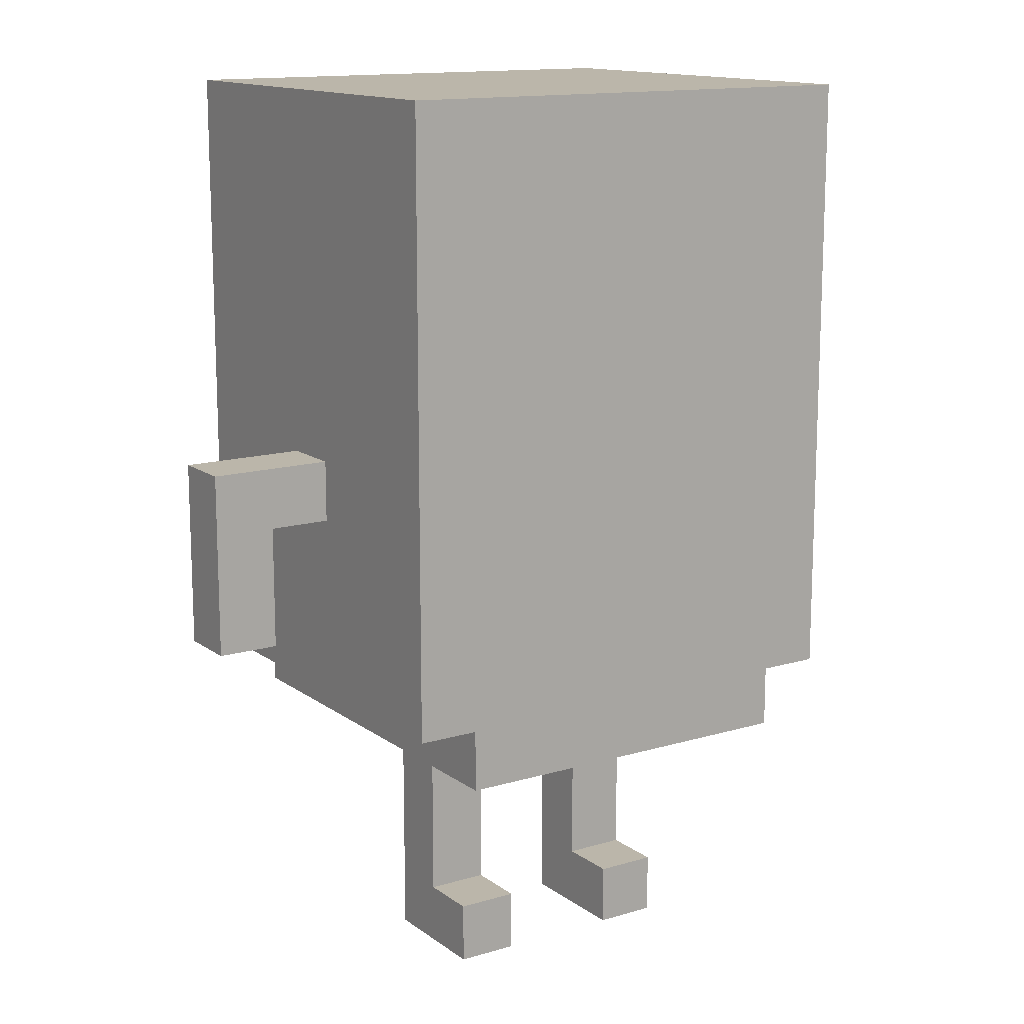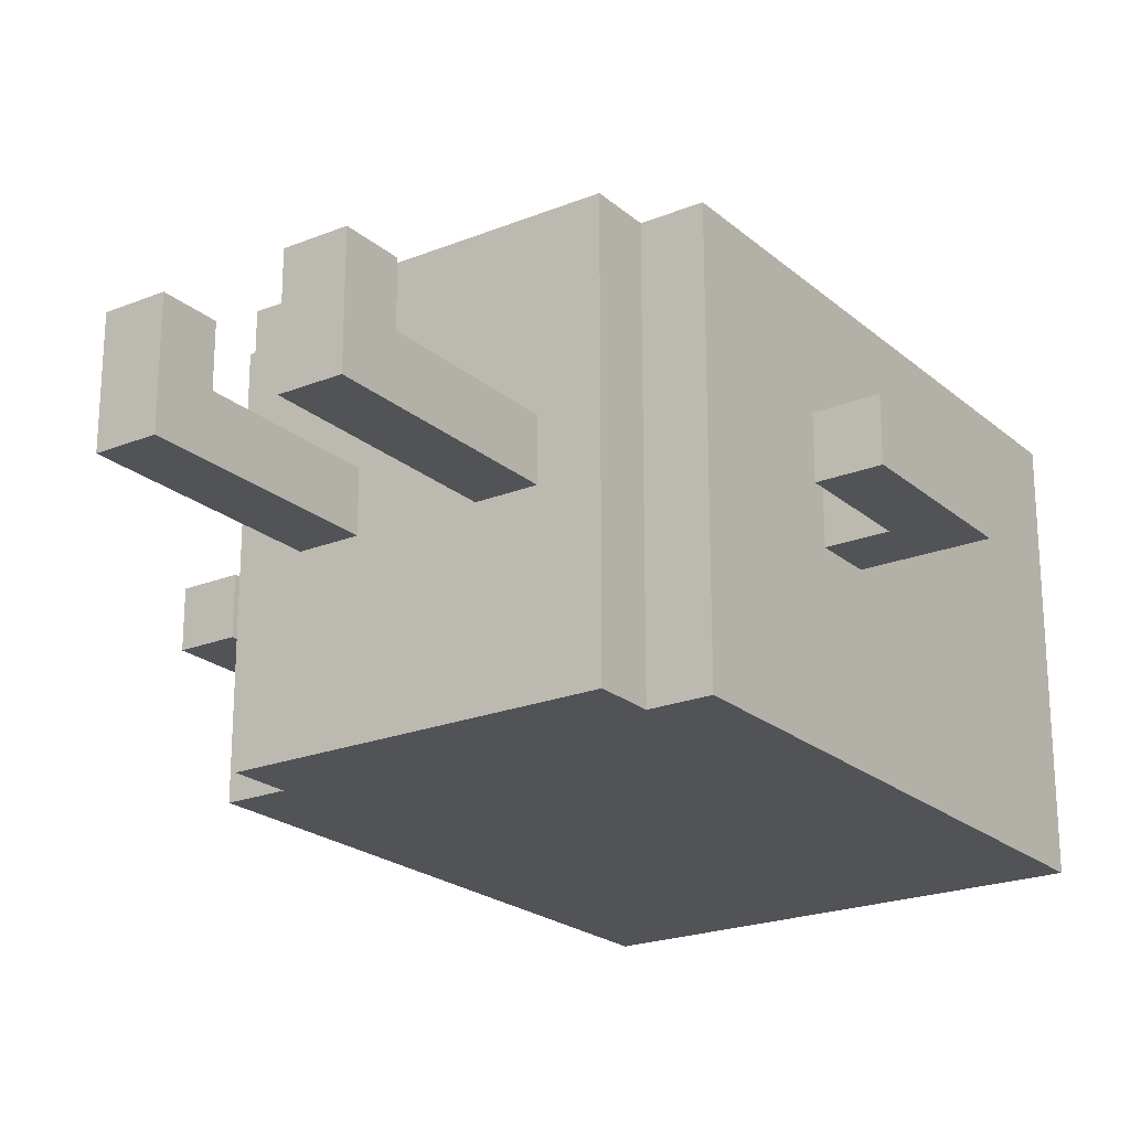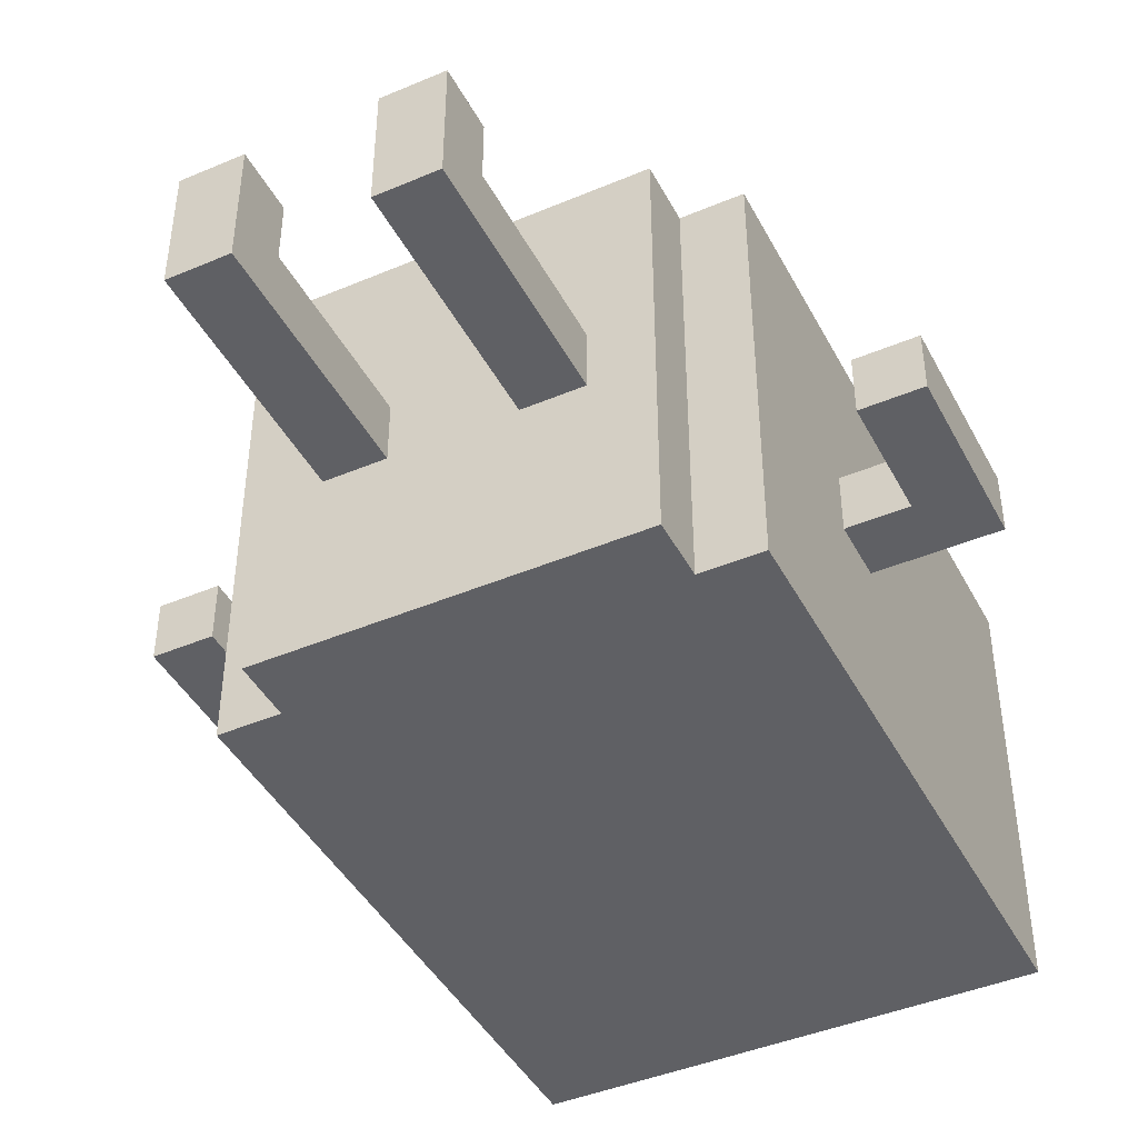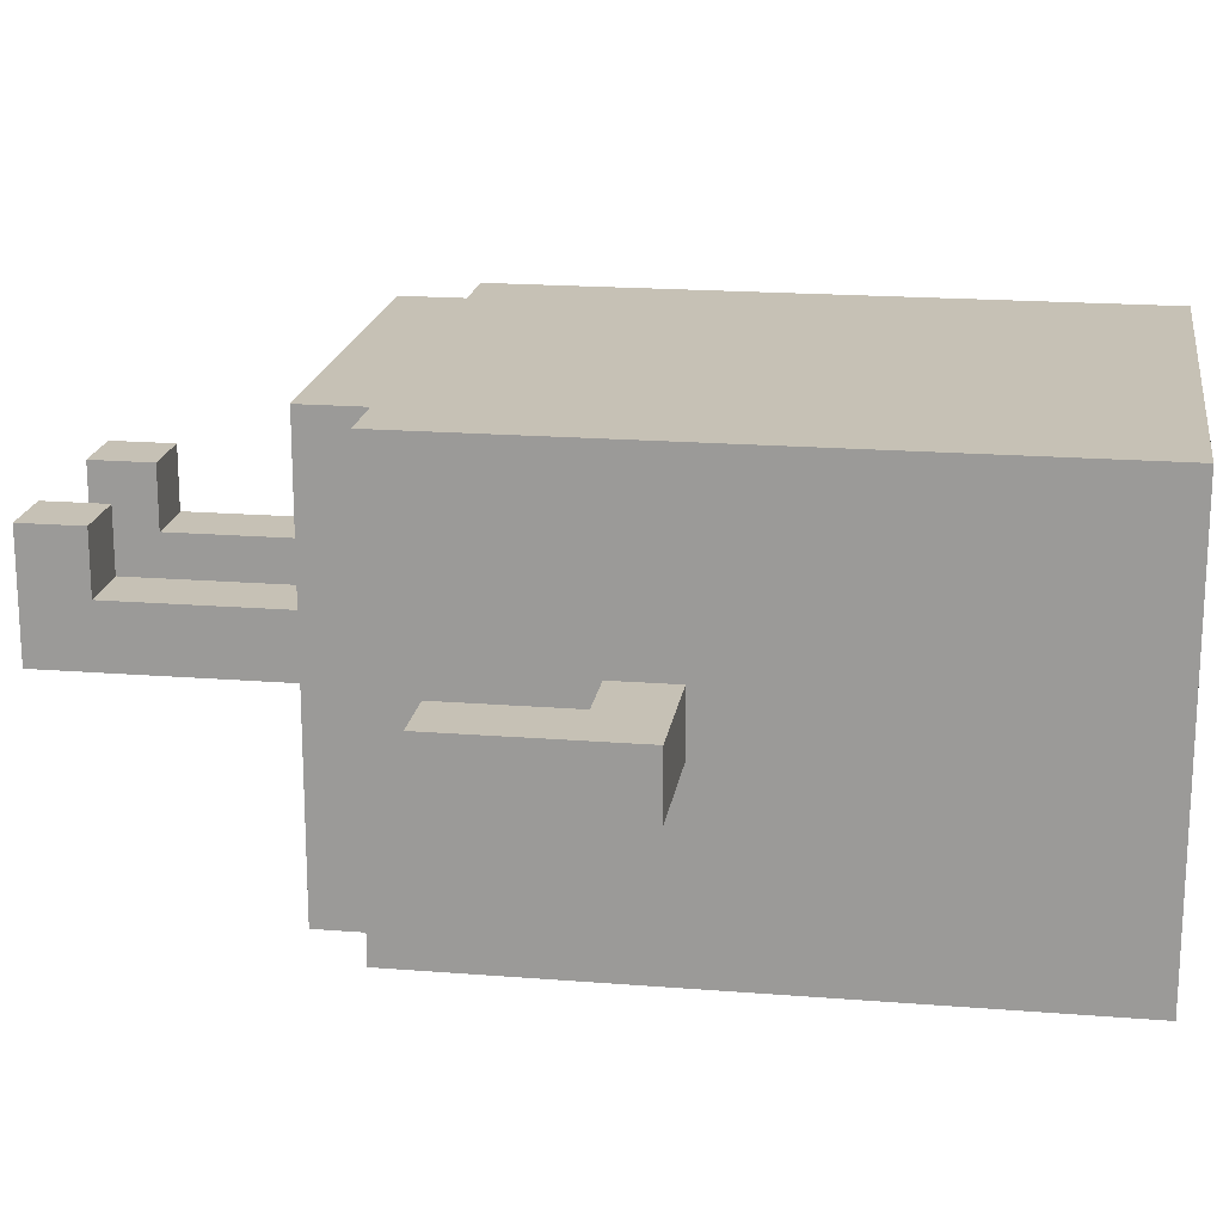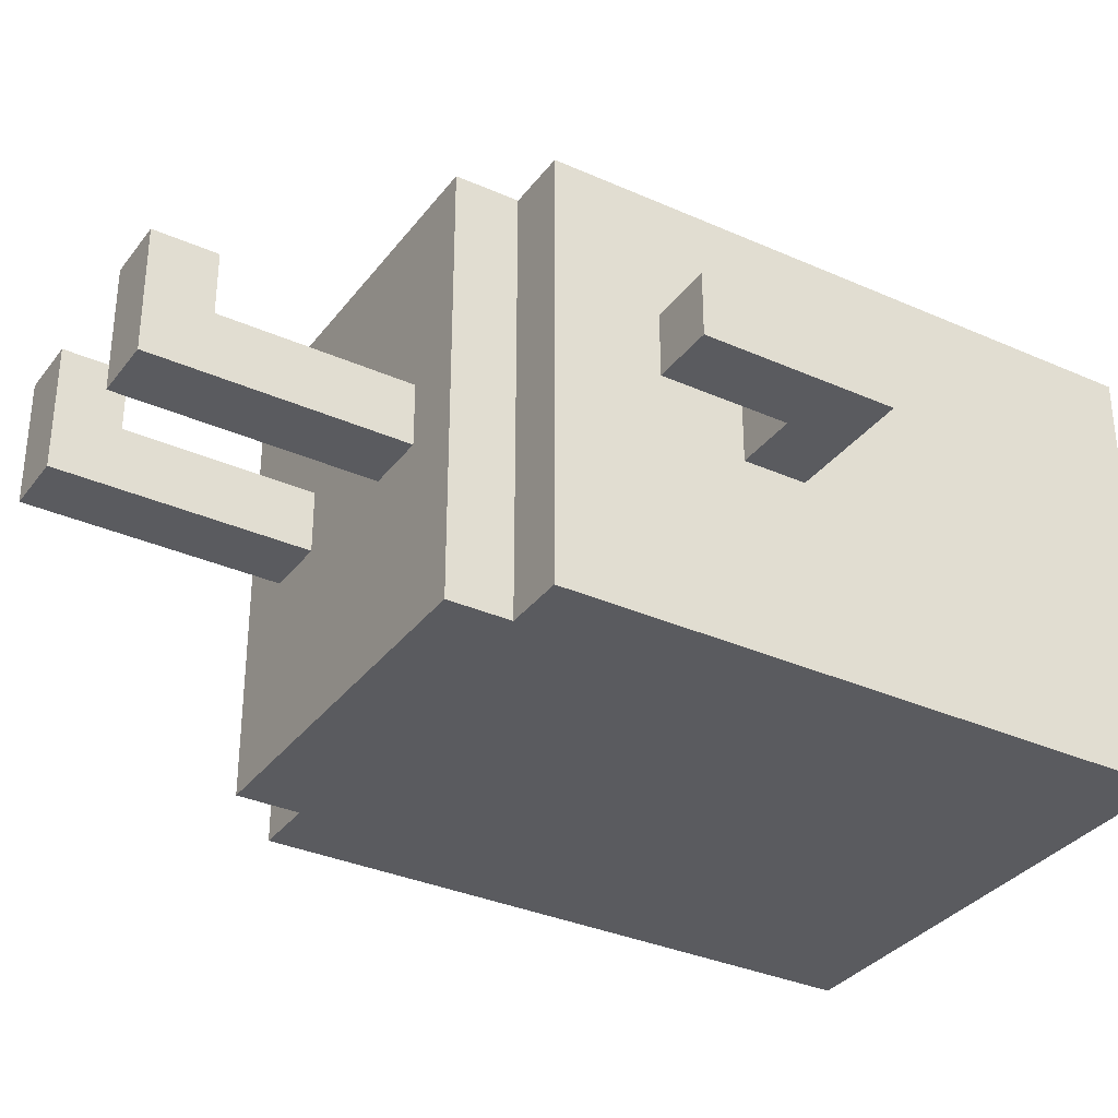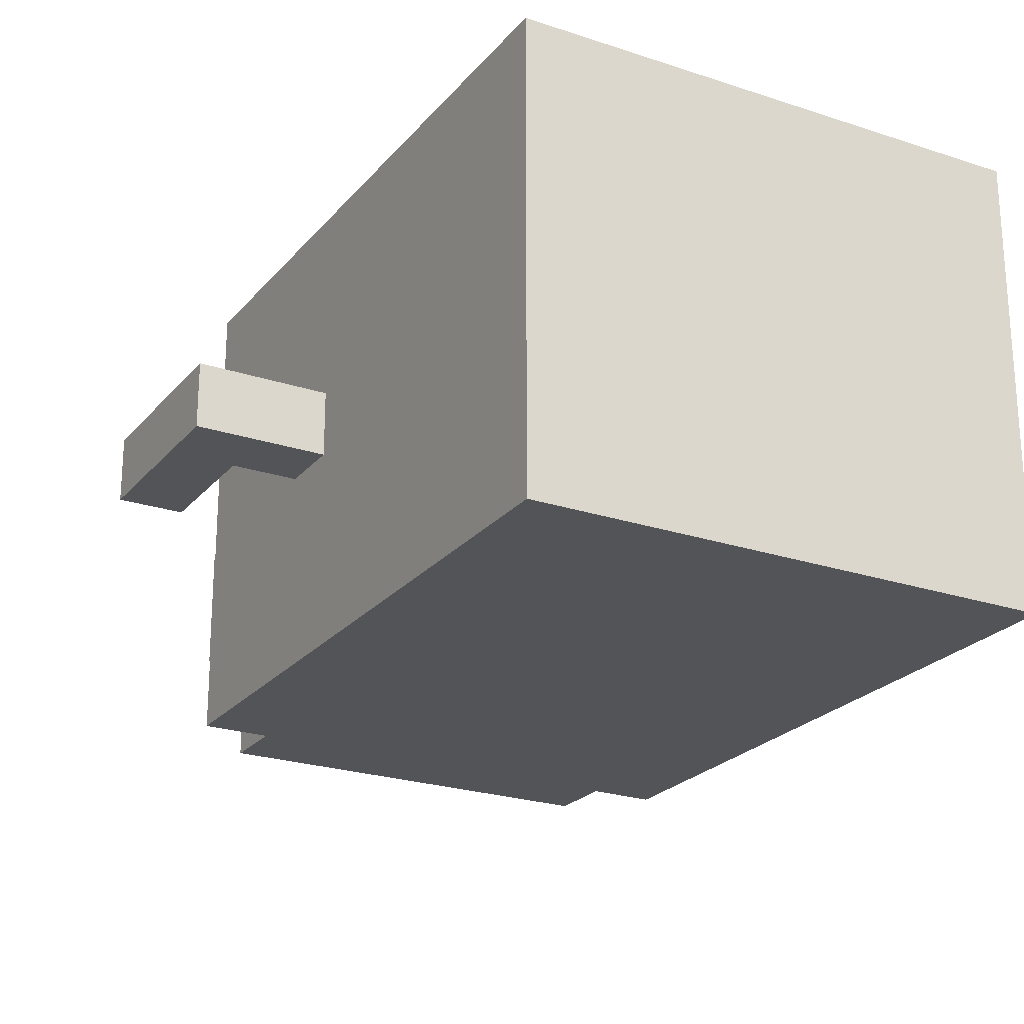
<metadata>
{"format":"obj","ext":"obj","renderer":"f3d","projection":"perspective","resolution":1024,"background":"white","views":[{"elev":13.9,"azim":-33.3,"up":"+Y"},{"elev":-22.0,"azim":34.9,"up":"+Z"},{"elev":-43.6,"azim":26.4,"up":"+Z"},{"elev":18.8,"azim":98.6,"up":"+Z"},{"elev":-33.5,"azim":58.7,"up":"+Z"},{"elev":-23.4,"azim":150.7,"up":"+Z"}]}
</metadata>
<code>
o
v 0.4 1.6 -1
v 0.4 1.6 -1.1
v 0.4 1.9 -1
v 0.4 1.9 -1.1
v 0.6 1.5 -0.7
v 0.6 1.5 -1.4
v 0.6 1.7 -0.7
v 0.6 1.7 -1.3
v 0.6 1.7 -1.4
v 0.6 1.8 -1
v 0.6 1.8 -1.1
v 0.6 1.9 -1
v 0.6 1.9 -1.1
v 0.6 2.1 -1.3
v 0.6 2.1 -1.4
v 0.6 2.5 -0.7
v 0.6 2.5 -1.4
v 0.7 1.4 -0.7
v 0.7 1.4 -1.4
v 0.7 1.5 -0.7
v 0.7 1.5 -1.4
v 0.8 1 -0.9
v 0.8 1 -1.1
v 0.8 1.1 -0.9
v 0.8 1.1 -1
v 0.8 1.1 -1.1
v 0.8 1.2 -1
v 0.8 1.2 -1.1
v 0.8 1.3 -1
v 0.8 1.3 -1.1
v 0.8 1.4 -1
v 0.8 1.4 -1.1
v 1.1 1 -0.9
v 1.1 1 -1.1
v 1.1 1.1 -0.9
v 1.1 1.1 -1
v 1.1 1.1 -1.1
v 1.1 1.2 -1
v 1.1 1.2 -1.1
v 1.1 1.3 -1
v 1.1 1.3 -1.1
v 1.1 1.4 -1
v 1.1 1.4 -1.1
v 1.5 1.6 -1
v 1.5 1.6 -1.1
v 1.5 1.8 -1
v 1.5 1.8 -1.1
v 0.5 1.6 -1
v 0.5 1.6 -1.1
v 0.5 1.8 -1
v 0.5 1.8 -1.1
v 0.9 1 -0.9
v 0.9 1 -1.1
v 0.9 1.1 -0.9
v 0.9 1.1 -1
v 0.9 1.1 -1.1
v 0.9 1.2 -1
v 0.9 1.2 -1.1
v 0.9 1.3 -1
v 0.9 1.3 -1.1
v 0.9 1.4 -1
v 0.9 1.4 -1.1
v 1.2 1 -0.9
v 1.2 1 -1.1
v 1.2 1.1 -0.9
v 1.2 1.1 -1
v 1.2 1.1 -1.1
v 1.2 1.2 -1
v 1.2 1.2 -1.1
v 1.2 1.3 -1
v 1.2 1.3 -1.1
v 1.2 1.4 -1
v 1.2 1.4 -1.1
v 1.3 1.4 -0.7
v 1.3 1.4 -1.4
v 1.3 1.5 -0.7
v 1.3 1.5 -1.4
v 1.4 1.5 -0.7
v 1.4 1.5 -1.4
v 1.4 1.7 -0.7
v 1.4 1.7 -1.4
v 1.4 1.8 -1
v 1.4 1.8 -1.1
v 1.4 1.9 -1
v 1.4 1.9 -1.1
v 1.4 2.5 -0.7
v 1.4 2.5 -1.4
v 1.6 1.6 -1
v 1.6 1.6 -1.1
v 1.6 1.9 -1
v 1.6 1.9 -1.1
v 0.6 1.5 -0.7
v 0.6 1.7 -0.7
v 0.6 2.5 -0.7
v 0.7 1.4 -0.7
v 0.7 1.5 -0.7
v 0.7 2.1 -0.7
v 0.7 2.3 -0.7
v 0.8 1.8 -0.7
v 0.8 1.9 -0.7
v 0.8 2.1 -0.7
v 0.8 2.2 -0.7
v 0.9 1.5 -0.7
v 0.9 1.7 -0.7
v 0.9 1.8 -0.7
v 0.9 1.9 -0.7
v 0.9 2.1 -0.7
v 0.9 2.2 -0.7
v 0.9 2.3 -0.7
v 1 1.5 -0.7
v 1 1.7 -0.7
v 1.1 1.5 -0.7
v 1.1 1.7 -0.7
v 1.1 1.8 -0.7
v 1.1 1.9 -0.7
v 1.1 2.1 -0.7
v 1.1 2.2 -0.7
v 1.1 2.3 -0.7
v 1.2 1.8 -0.7
v 1.2 1.9 -0.7
v 1.2 2.1 -0.7
v 1.2 2.2 -0.7
v 1.3 1.4 -0.7
v 1.3 1.5 -0.7
v 1.3 2.1 -0.7
v 1.3 2.3 -0.7
v 1.4 1.5 -0.7
v 1.4 1.7 -0.7
v 1.4 2.5 -0.7
v 0.8 1 -0.9
v 0.8 1.1 -0.9
v 0.9 1 -0.9
v 0.9 1.1 -0.9
v 1.1 1 -0.9
v 1.1 1.1 -0.9
v 1.2 1 -0.9
v 1.2 1.1 -0.9
v 0.4 1.6 -1
v 0.4 1.9 -1
v 0.5 1.6 -1
v 0.5 1.8 -1
v 0.5 1.9 -1
v 0.6 1.8 -1
v 0.6 1.9 -1
v 0.8 1.1 -1
v 0.8 1.2 -1
v 0.8 1.3 -1
v 0.8 1.4 -1
v 0.9 1.1 -1
v 0.9 1.2 -1
v 0.9 1.3 -1
v 0.9 1.4 -1
v 1.1 1.1 -1
v 1.1 1.2 -1
v 1.1 1.3 -1
v 1.1 1.4 -1
v 1.2 1.1 -1
v 1.2 1.2 -1
v 1.2 1.3 -1
v 1.2 1.4 -1
v 1.4 1.8 -1
v 1.4 1.9 -1
v 1.5 1.6 -1
v 1.5 1.8 -1
v 1.5 1.9 -1
v 1.6 1.6 -1
v 1.6 1.9 -1
v 0.4 1.6 -1.1
v 0.4 1.9 -1.1
v 0.5 1.6 -1.1
v 0.5 1.8 -1.1
v 0.5 1.9 -1.1
v 0.6 1.8 -1.1
v 0.6 1.9 -1.1
v 0.8 1 -1.1
v 0.8 1.1 -1.1
v 0.8 1.2 -1.1
v 0.8 1.3 -1.1
v 0.8 1.4 -1.1
v 0.9 1 -1.1
v 0.9 1.1 -1.1
v 0.9 1.2 -1.1
v 0.9 1.3 -1.1
v 0.9 1.4 -1.1
v 1.1 1 -1.1
v 1.1 1.1 -1.1
v 1.1 1.2 -1.1
v 1.1 1.3 -1.1
v 1.1 1.4 -1.1
v 1.2 1 -1.1
v 1.2 1.1 -1.1
v 1.2 1.2 -1.1
v 1.2 1.3 -1.1
v 1.2 1.4 -1.1
v 1.4 1.8 -1.1
v 1.4 1.9 -1.1
v 1.5 1.6 -1.1
v 1.5 1.8 -1.1
v 1.5 1.9 -1.1
v 1.6 1.6 -1.1
v 1.6 1.9 -1.1
v 0.6 1.5 -1.4
v 0.6 1.7 -1.4
v 0.6 2.1 -1.4
v 0.6 2.5 -1.4
v 0.7 1.4 -1.4
v 0.7 1.5 -1.4
v 0.7 1.7 -1.4
v 0.7 2.1 -1.4
v 1.3 1.4 -1.4
v 1.3 1.5 -1.4
v 1.4 1.5 -1.4
v 1.4 1.7 -1.4
v 1.4 2.5 -1.4
v 0.8 1 -0.9
v 0.9 1 -0.9
v 1.1 1 -0.9
v 1.2 1 -0.9
v 0.8 1 -1.1
v 0.9 1 -1.1
v 1.1 1 -1.1
v 1.2 1 -1.1
v 0.7 1.4 -0.7
v 1.3 1.4 -0.7
v 0.8 1.4 -1
v 0.9 1.4 -1
v 1.1 1.4 -1
v 1.2 1.4 -1
v 0.8 1.4 -1.1
v 0.9 1.4 -1.1
v 1.1 1.4 -1.1
v 1.2 1.4 -1.1
v 0.7 1.4 -1.4
v 1.3 1.4 -1.4
v 0.6 1.5 -0.7
v 0.7 1.5 -0.7
v 1.3 1.5 -0.7
v 1.4 1.5 -0.7
v 0.6 1.5 -1.4
v 0.7 1.5 -1.4
v 1.3 1.5 -1.4
v 1.4 1.5 -1.4
v 0.4 1.6 -1
v 0.5 1.6 -1
v 1.5 1.6 -1
v 1.6 1.6 -1
v 0.4 1.6 -1.1
v 0.5 1.6 -1.1
v 1.5 1.6 -1.1
v 1.6 1.6 -1.1
v 0.5 1.8 -1
v 0.6 1.8 -1
v 1.4 1.8 -1
v 1.5 1.8 -1
v 0.5 1.8 -1.1
v 0.6 1.8 -1.1
v 1.4 1.8 -1.1
v 1.5 1.8 -1.1
v 0.8 1.1 -0.9
v 0.9 1.1 -0.9
v 1.1 1.1 -0.9
v 1.2 1.1 -0.9
v 0.8 1.1 -1
v 0.9 1.1 -1
v 1.1 1.1 -1
v 1.2 1.1 -1
v 0.4 1.9 -1
v 0.5 1.9 -1
v 0.6 1.9 -1
v 1.4 1.9 -1
v 1.5 1.9 -1
v 1.6 1.9 -1
v 0.4 1.9 -1.1
v 0.5 1.9 -1.1
v 0.6 1.9 -1.1
v 1.4 1.9 -1.1
v 1.5 1.9 -1.1
v 1.6 1.9 -1.1
v 0.6 2.5 -0.7
v 1.4 2.5 -0.7
v 0.6 2.5 -1.4
v 1.4 2.5 -1.4
f 3 2 1
f 4 2 3
f 7 6 5
f 8 6 7
f 9 6 8
f 10 8 7
f 11 8 10
f 12 10 7
f 13 8 11
f 14 9 8
f 14 13 12
f 14 8 13
f 15 9 14
f 16 12 7
f 16 14 12
f 16 15 14
f 17 15 16
f 20 19 18
f 21 19 20
f 24 23 22
f 25 23 24
f 26 23 25
f 27 26 25
f 28 26 27
f 29 28 27
f 30 28 29
f 31 30 29
f 32 30 31
f 35 34 33
f 36 34 35
f 37 34 36
f 38 37 36
f 39 37 38
f 40 39 38
f 41 39 40
f 42 41 40
f 43 41 42
f 46 45 44
f 47 45 46
f 48 49 50
f 50 49 51
f 52 53 54
f 54 53 55
f 55 53 56
f 55 56 57
f 57 56 58
f 57 58 59
f 59 58 60
f 59 60 61
f 61 60 62
f 63 64 65
f 65 64 66
f 66 64 67
f 66 67 68
f 68 67 69
f 68 69 70
f 70 69 71
f 70 71 72
f 72 71 73
f 74 75 76
f 76 75 77
f 78 79 80
f 80 79 81
f 80 81 82
f 82 81 83
f 80 82 84
f 83 81 85
f 80 84 86
f 84 85 86
f 85 81 87
f 86 85 87
f 88 89 90
f 90 89 91
f 96 93 92
f 97 94 93
f 98 94 97
f 99 97 93
f 100 97 99
f 101 98 97
f 101 97 100
f 102 98 101
f 103 96 95
f 103 93 96
f 104 99 93
f 104 93 103
f 105 100 99
f 105 99 104
f 106 101 100
f 106 100 105
f 107 102 101
f 107 101 106
f 108 98 102
f 108 102 107
f 109 94 98
f 109 98 108
f 110 104 103
f 110 103 95
f 111 105 104
f 111 104 110
f 112 110 95
f 112 111 110
f 113 105 111
f 113 111 112
f 114 106 105
f 114 105 113
f 115 107 106
f 115 106 114
f 115 108 107
f 115 109 108
f 116 109 115
f 117 109 116
f 118 94 109
f 118 109 117
f 119 114 113
f 119 115 114
f 120 116 115
f 120 115 119
f 121 117 116
f 121 116 120
f 122 118 117
f 122 117 121
f 123 112 95
f 124 113 112
f 124 112 123
f 125 120 119
f 125 121 120
f 125 122 121
f 126 94 118
f 126 122 125
f 126 118 122
f 127 113 124
f 128 125 119
f 128 113 127
f 128 119 113
f 128 126 125
f 129 94 126
f 129 126 128
f 132 131 130
f 133 131 132
f 136 135 134
f 137 135 136
f 140 139 138
f 141 139 140
f 142 139 141
f 143 142 141
f 144 142 143
f 149 146 145
f 150 147 146
f 150 146 149
f 151 148 147
f 151 147 150
f 152 148 151
f 157 154 153
f 158 155 154
f 158 154 157
f 159 156 155
f 159 155 158
f 160 156 159
f 164 162 161
f 165 162 164
f 166 164 163
f 166 165 164
f 167 165 166
f 168 169 170
f 170 169 171
f 171 169 172
f 171 172 173
f 173 172 174
f 175 176 180
f 176 177 181
f 180 176 181
f 177 178 182
f 181 177 182
f 178 179 183
f 182 178 183
f 183 179 184
f 185 186 190
f 186 187 191
f 190 186 191
f 187 188 192
f 191 187 192
f 188 189 193
f 192 188 193
f 193 189 194
f 195 196 198
f 198 196 199
f 197 198 200
f 198 199 200
f 200 199 201
f 202 203 207
f 203 204 208
f 207 203 208
f 204 205 209
f 208 204 209
f 206 207 210
f 207 208 211
f 210 207 211
f 211 208 212
f 208 209 213
f 212 208 213
f 209 205 214
f 213 209 214
f 219 216 215
f 220 216 219
f 221 218 217
f 222 218 221
f 225 224 223
f 226 224 225
f 227 224 226
f 228 224 227
f 229 225 223
f 230 227 226
f 231 227 230
f 232 224 228
f 233 231 230
f 233 232 231
f 233 229 223
f 233 230 229
f 234 224 232
f 234 232 233
f 239 236 235
f 240 236 239
f 241 238 237
f 242 238 241
f 247 244 243
f 248 244 247
f 249 246 245
f 250 246 249
f 255 252 251
f 256 252 255
f 257 254 253
f 258 254 257
f 259 260 263
f 263 260 264
f 261 262 265
f 265 262 266
f 267 268 273
f 268 269 274
f 273 268 274
f 274 269 275
f 270 271 276
f 271 272 277
f 276 271 277
f 277 272 278
f 279 280 281
f 281 280 282

</code>
